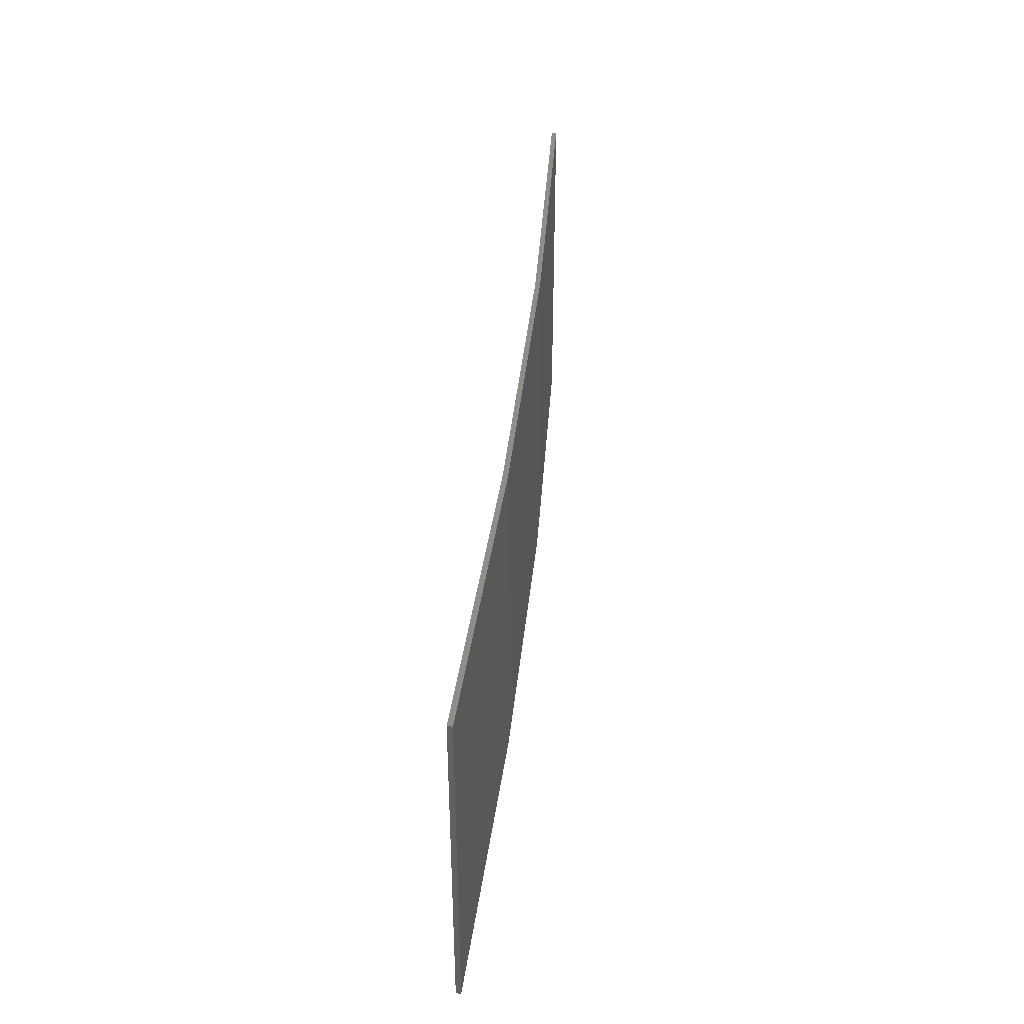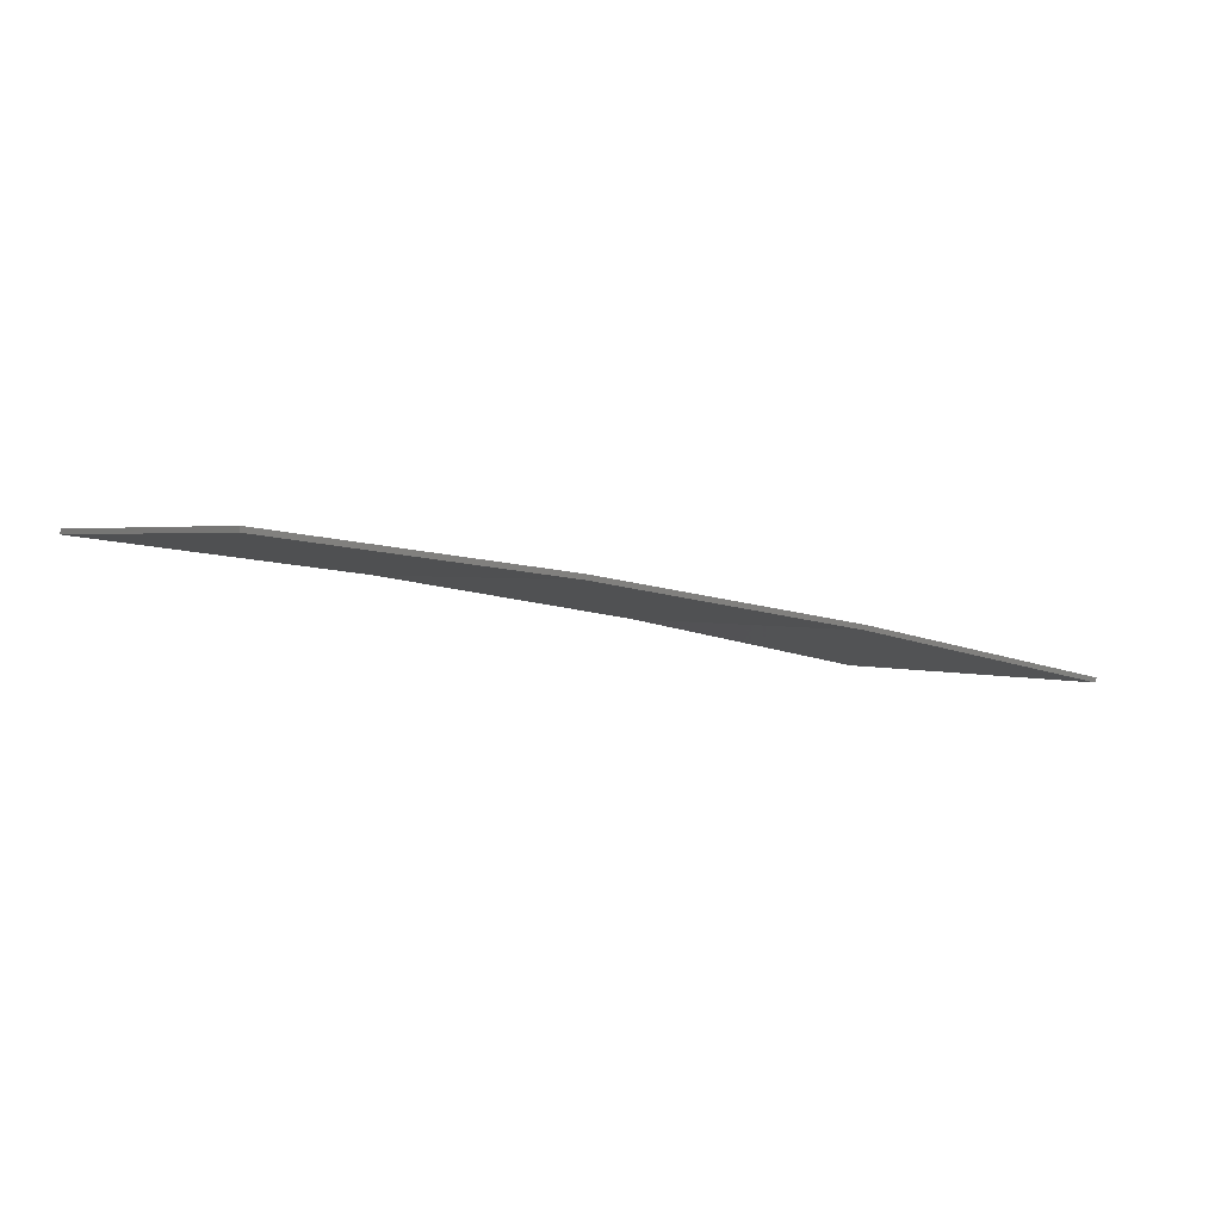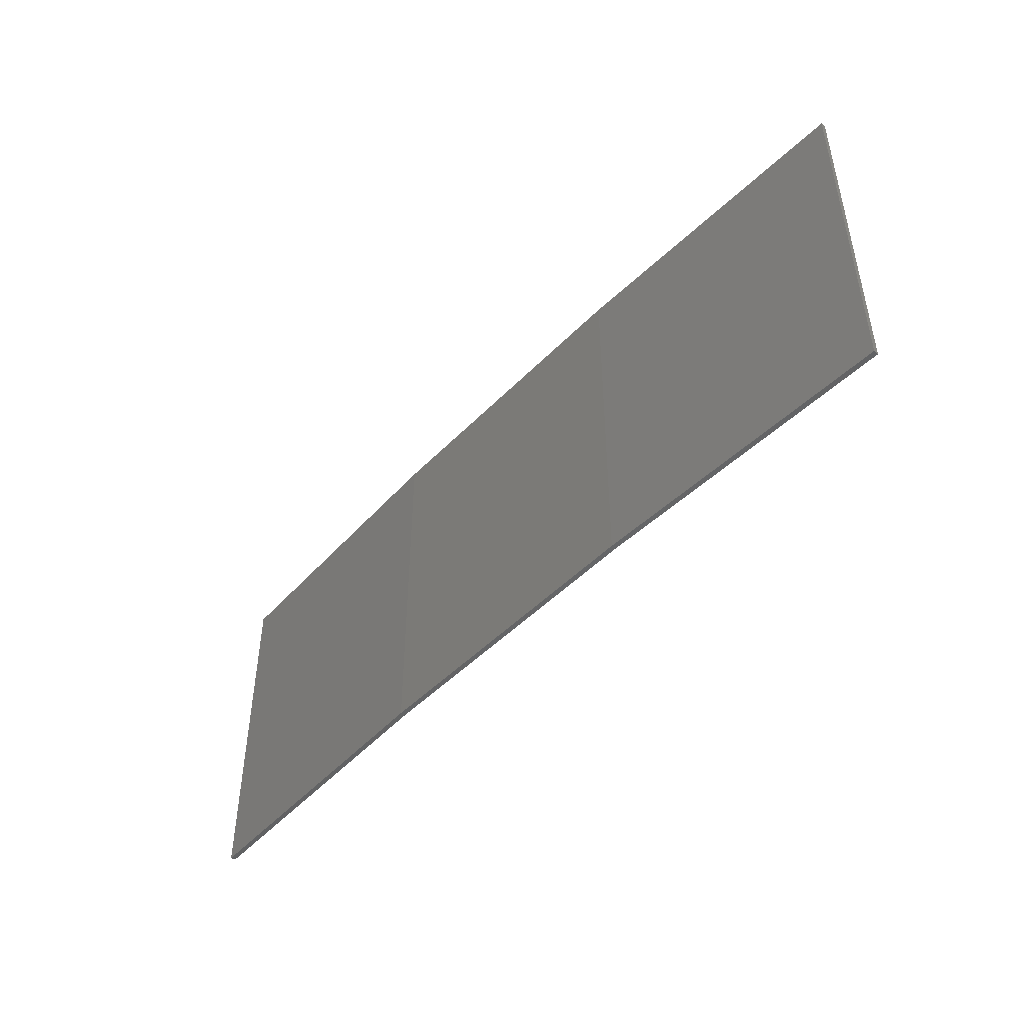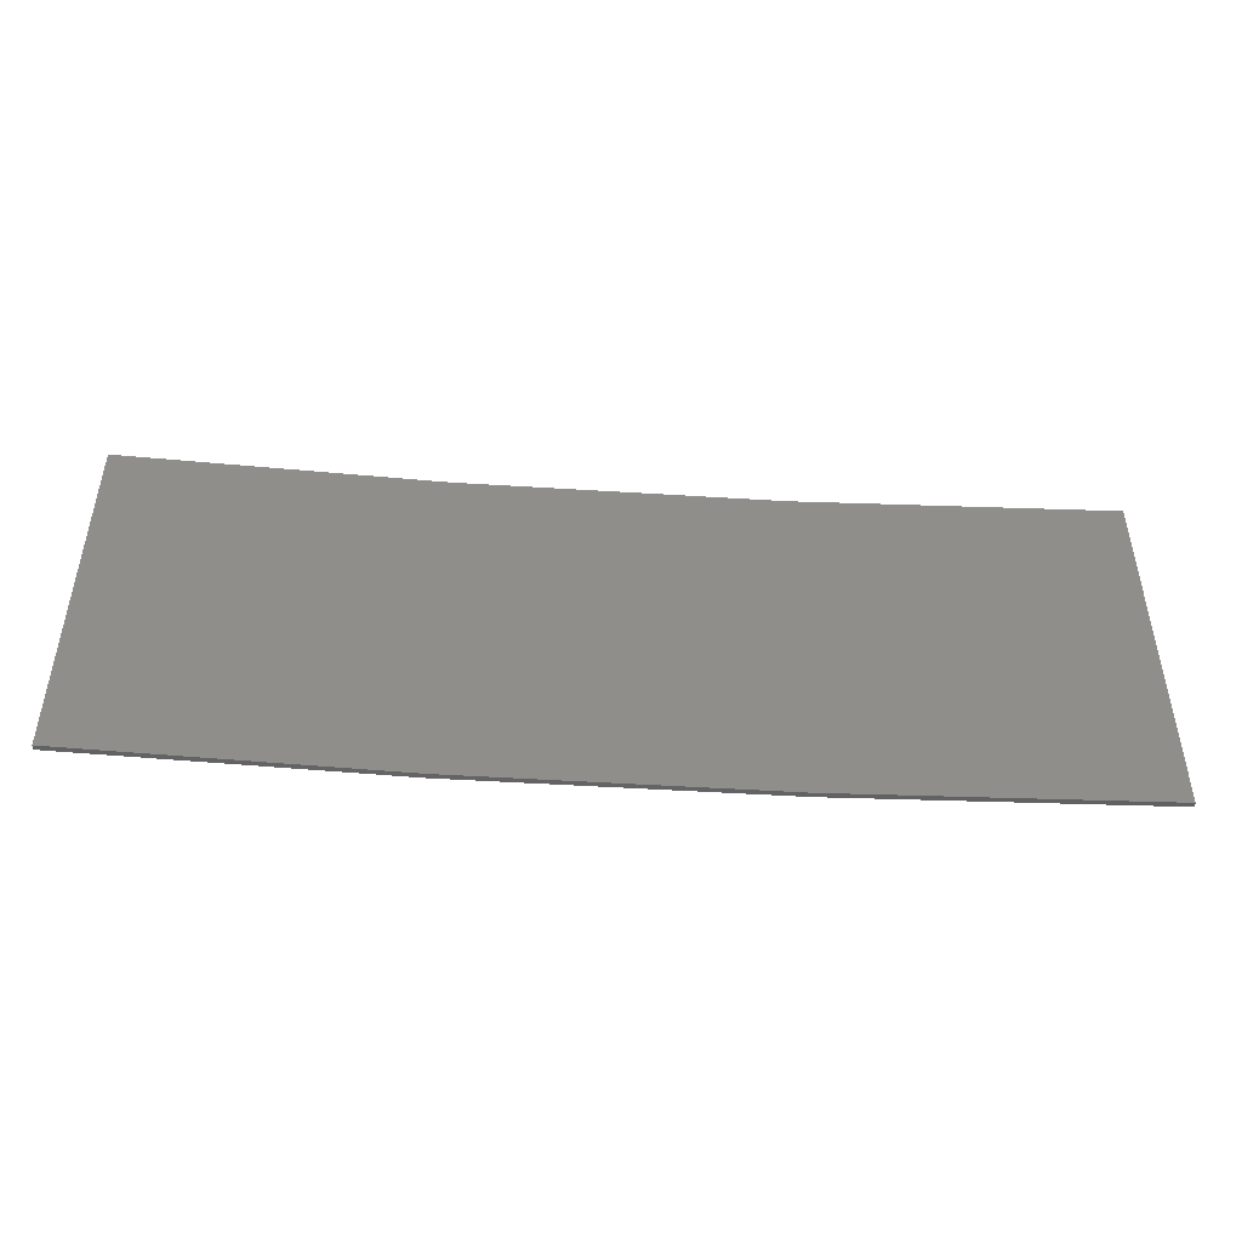
<metadata>
{"format":"stl","ext":"stl","renderer":"f3d","projection":"perspective","resolution":1024,"background":"white","views":[{"elev":41.2,"azim":105.0,"up":"+Z"},{"elev":1.8,"azim":144.7,"up":"+Y"},{"elev":-47.1,"azim":-122.1,"up":"+Z"},{"elev":-46.6,"azim":4.8,"up":"+Z"}]}
</metadata>
<code>
# stl→obj: 16 verts, 28 faces
v -12.92 3.477 258.8
v -9.877 3.851 258.8
v -9.877 3.851 255.2
v -12.92 3.477 255.2
v -15.95 2.999 258.8
v -15.95 2.999 255.2
v -18.96 2.419 258.8
v -18.96 2.419 255.2
v -18.95 2.37 258.8
v -18.95 2.37 255.2
v -9.872 3.801 255.2
v -9.872 3.801 258.8
v -12.91 3.427 255.2
v -12.91 3.427 258.8
v -15.94 2.95 255.2
v -15.94 2.95 258.8
f 1 2 3
f 1 3 4
f 5 4 6
f 5 1 4
f 7 6 8
f 7 5 6
f 7 8 9
f 8 10 9
f 11 12 13
f 13 14 15
f 12 14 13
f 15 16 10
f 14 16 15
f 16 9 10
f 12 11 2
f 11 3 2
f 6 15 10
f 6 10 8
f 4 13 15
f 4 15 6
f 3 11 13
f 3 13 4
f 9 16 7
f 16 5 7
f 16 14 5
f 14 1 5
f 14 12 1
f 12 2 1

</code>
